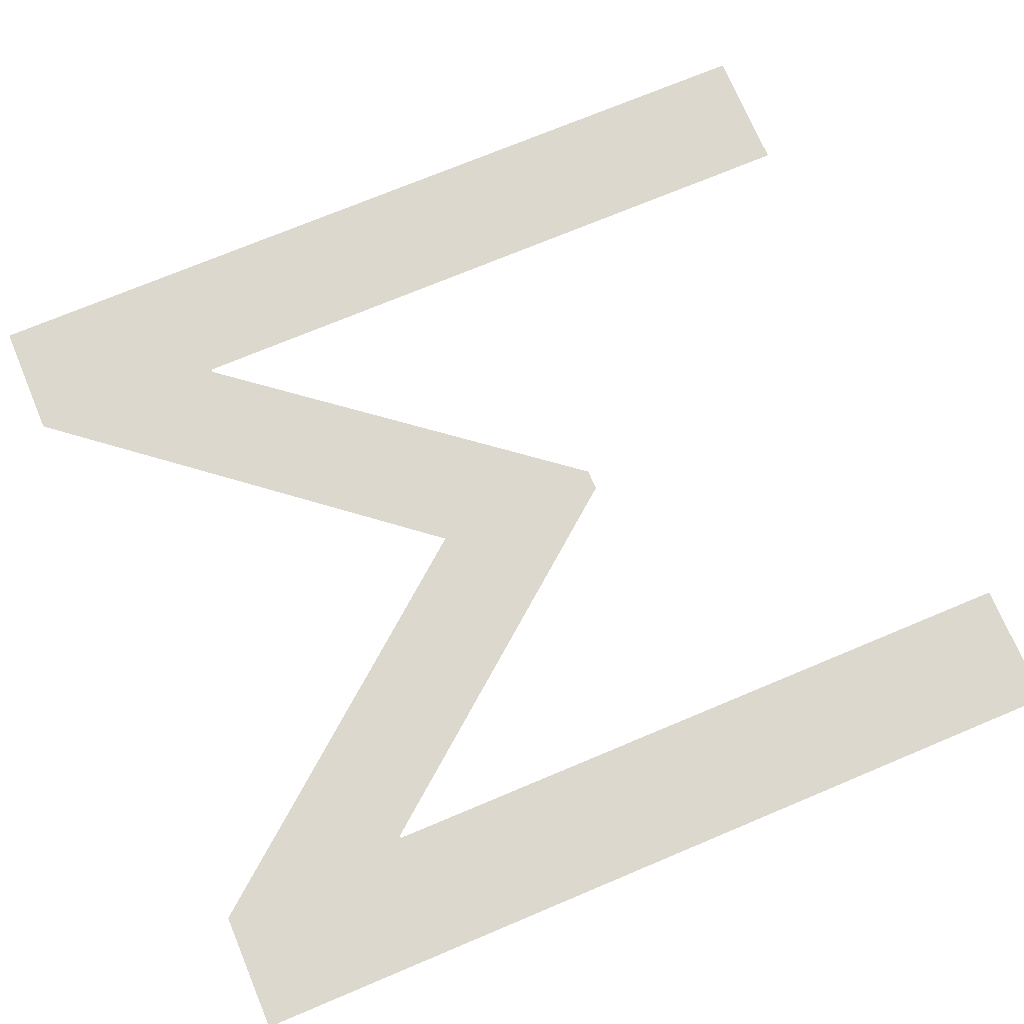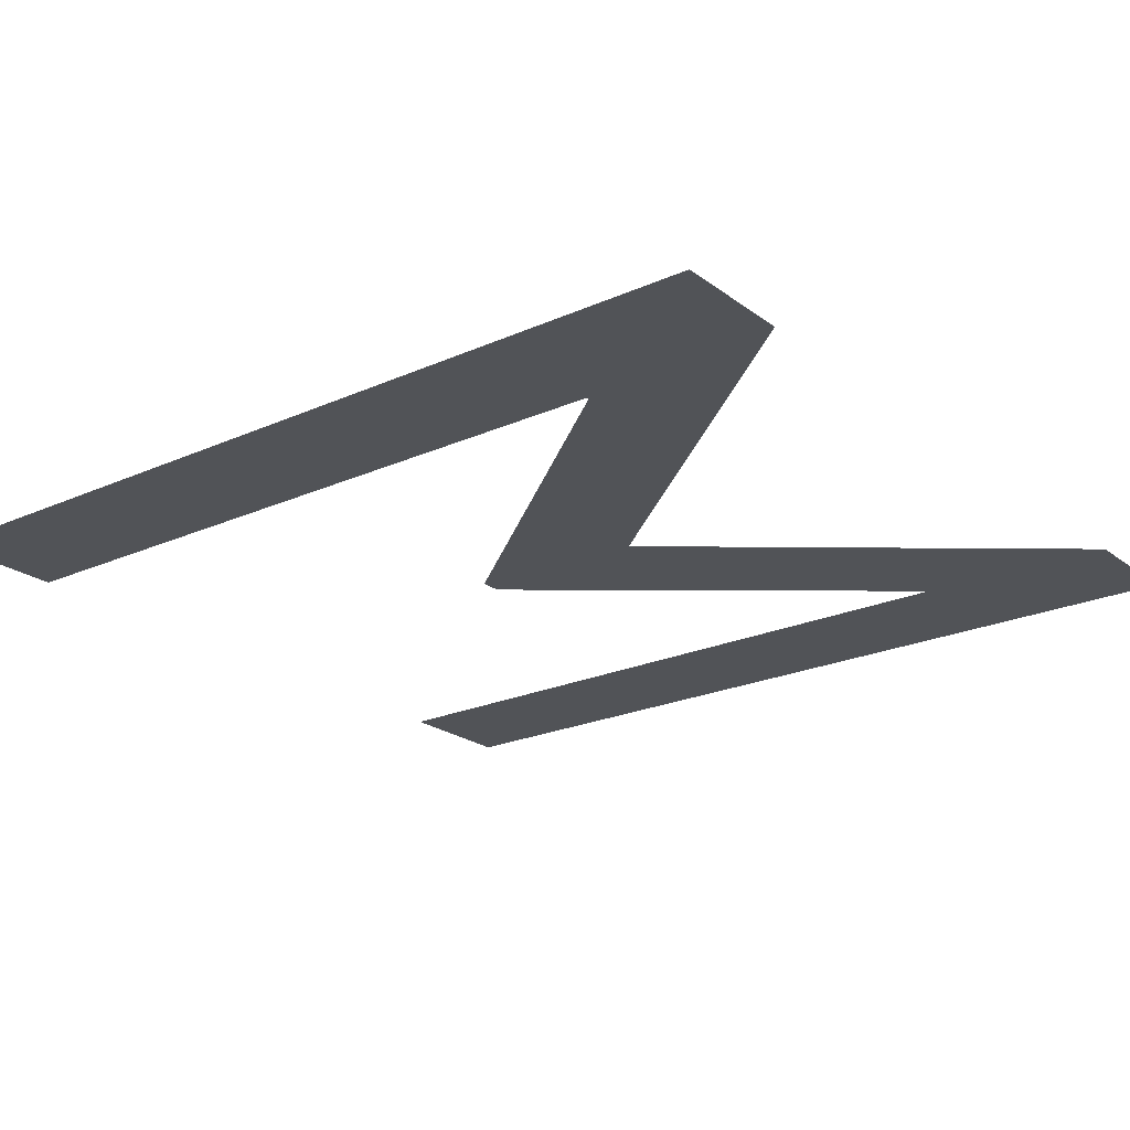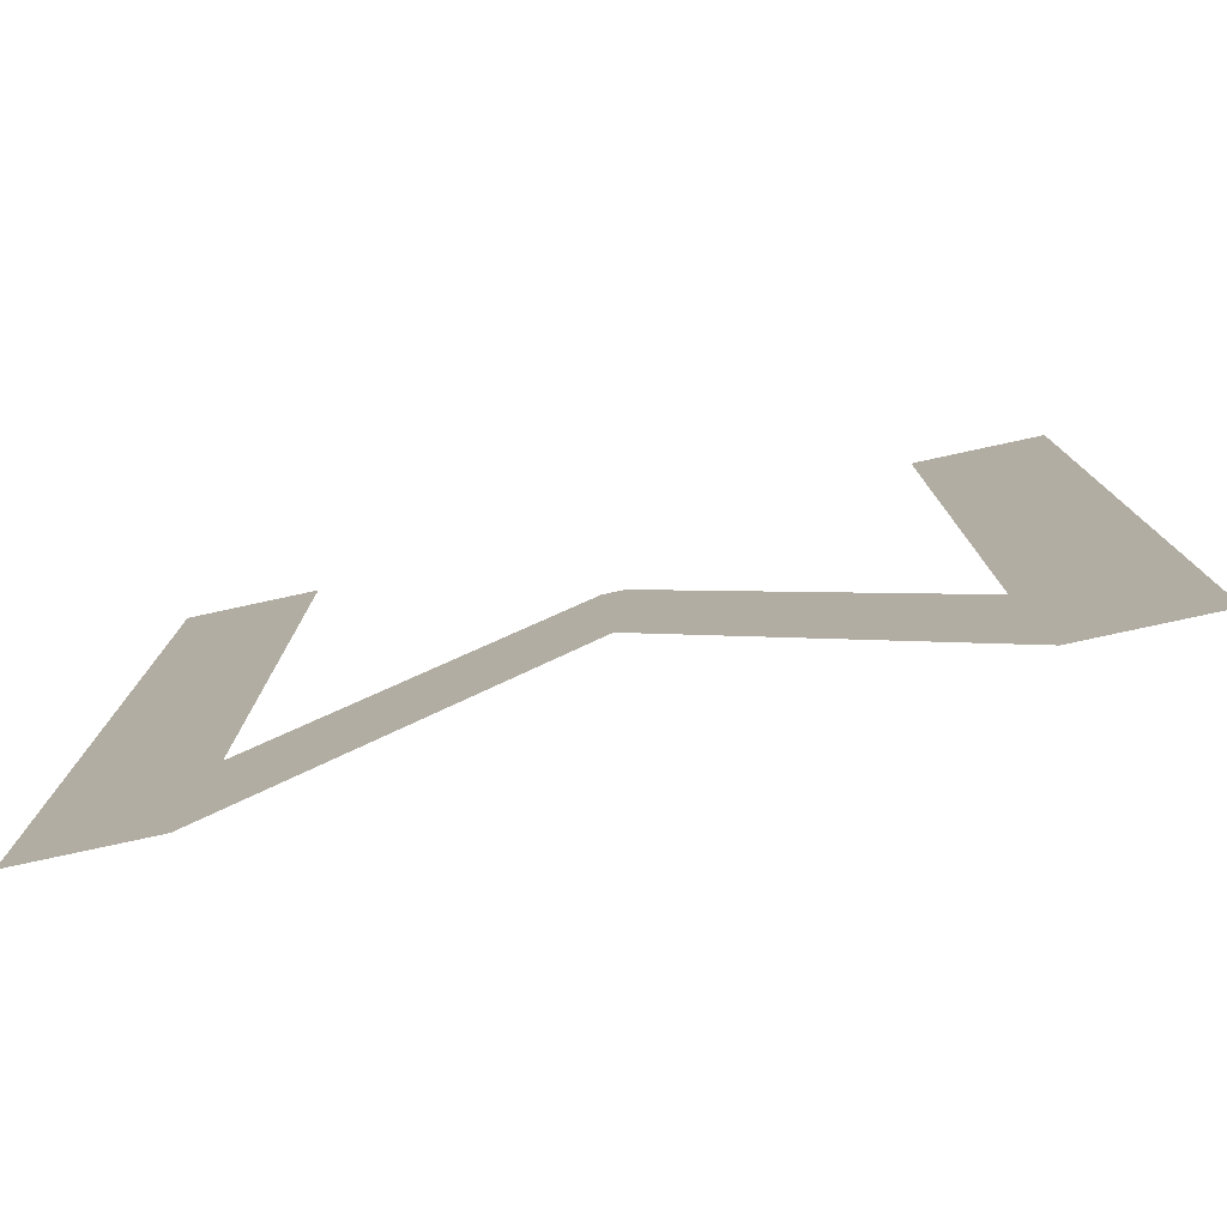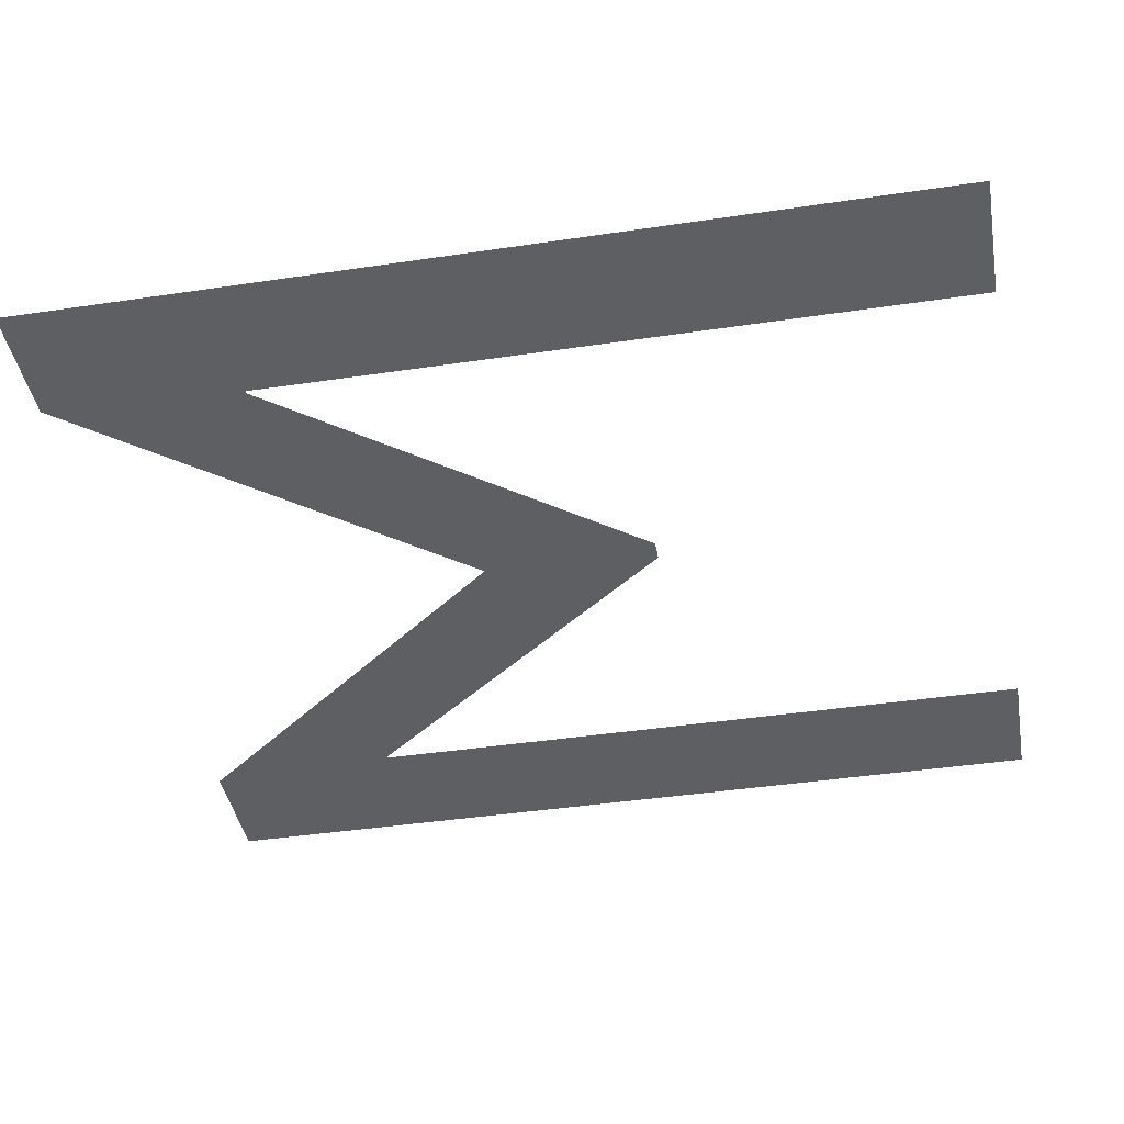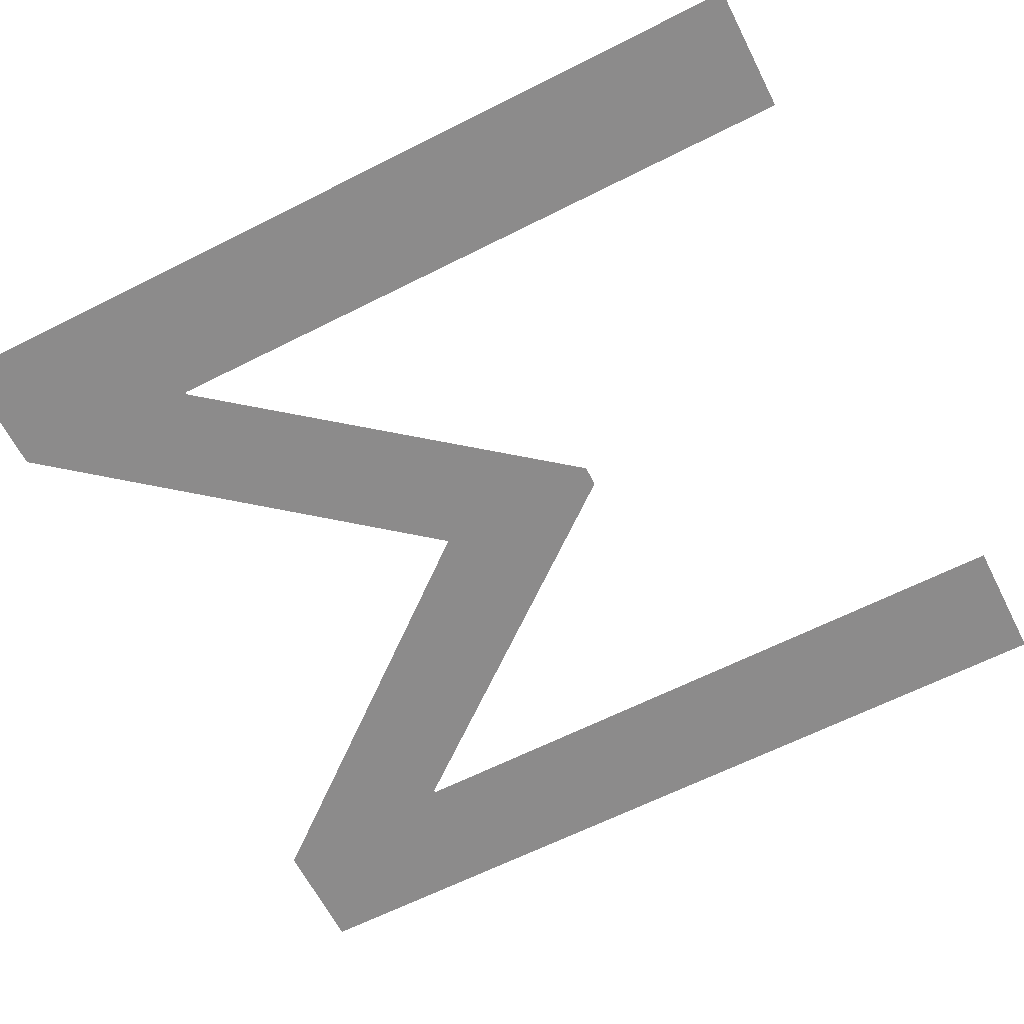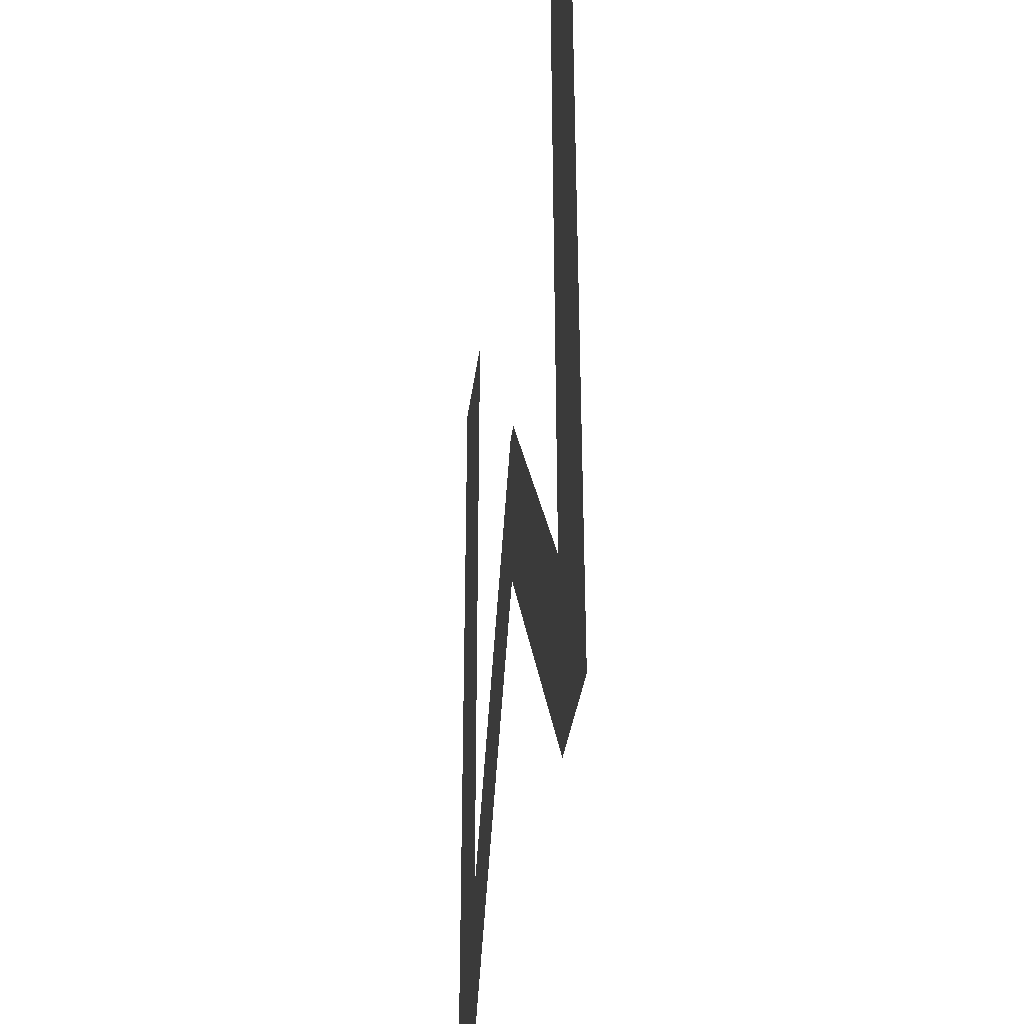
<metadata>
{"format":"obj","ext":"obj","renderer":"f3d","projection":"perspective","resolution":1024,"background":"white","views":[{"elev":72.4,"azim":-112.8,"up":"+Y"},{"elev":-22.1,"azim":128.0,"up":"+Y"},{"elev":-79.4,"azim":-167.8,"up":"+Z"},{"elev":-41.8,"azim":-79.8,"up":"+Y"},{"elev":-64.0,"azim":-63.0,"up":"+Y"},{"elev":-36.3,"azim":-97.4,"up":"+Z"}]}
</metadata>
<code>
o Text
v 0.709 0 -0.682
v 0.618 0 -0.682
v 0.391 0 -0.402
v 0.165 0 -0.682
v 0.073 0 -0.682
v 0.073 0 0
v 0.171 0 0
v 0.171 0 -0.531
v 0.173 0 -0.531
v 0.383 0 -0.267
v 0.399 0 -0.267
v 0.609 0 -0.531
v 0.611 0 -0.531
v 0.611 0 0
v 0.709 0 0
f 6 4 5
f 6 8 4
f 8 9 4
f 9 3 4
f 3 1 2
f 3 12 1
f 12 13 1
f 13 15 1
f 6 7 8
f 10 3 9
f 3 11 12
f 14 15 13
f 10 11 3

</code>
